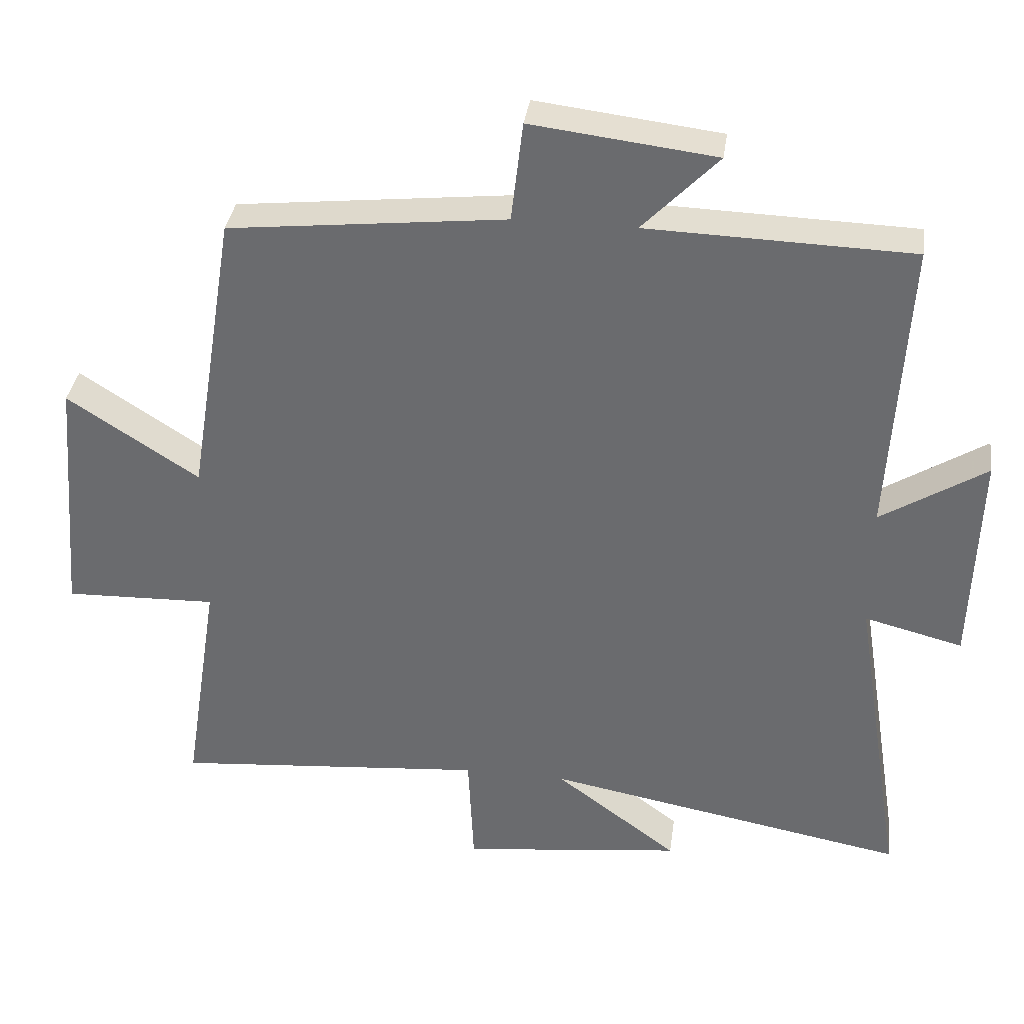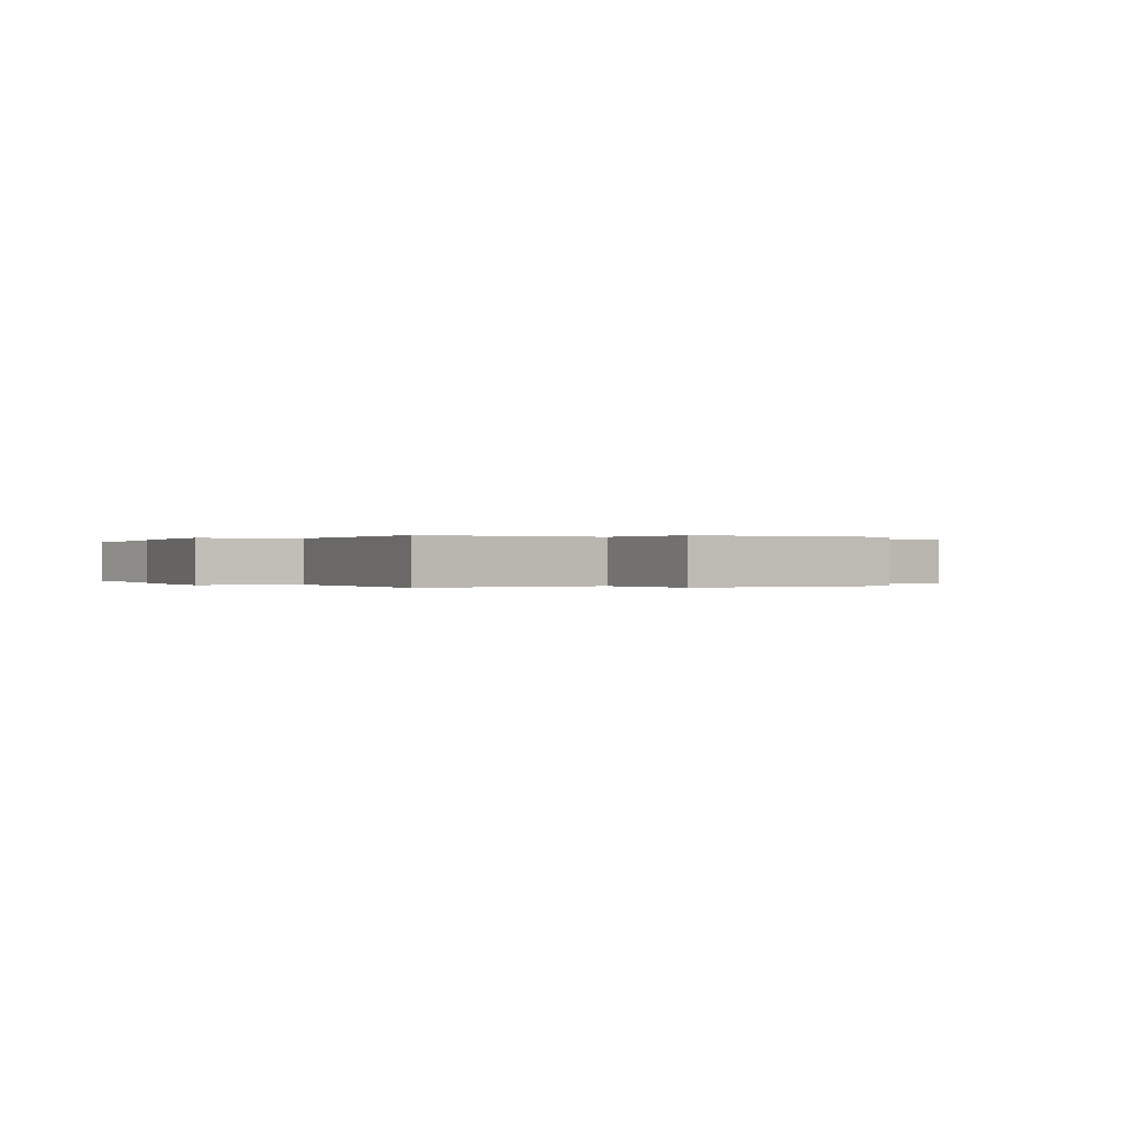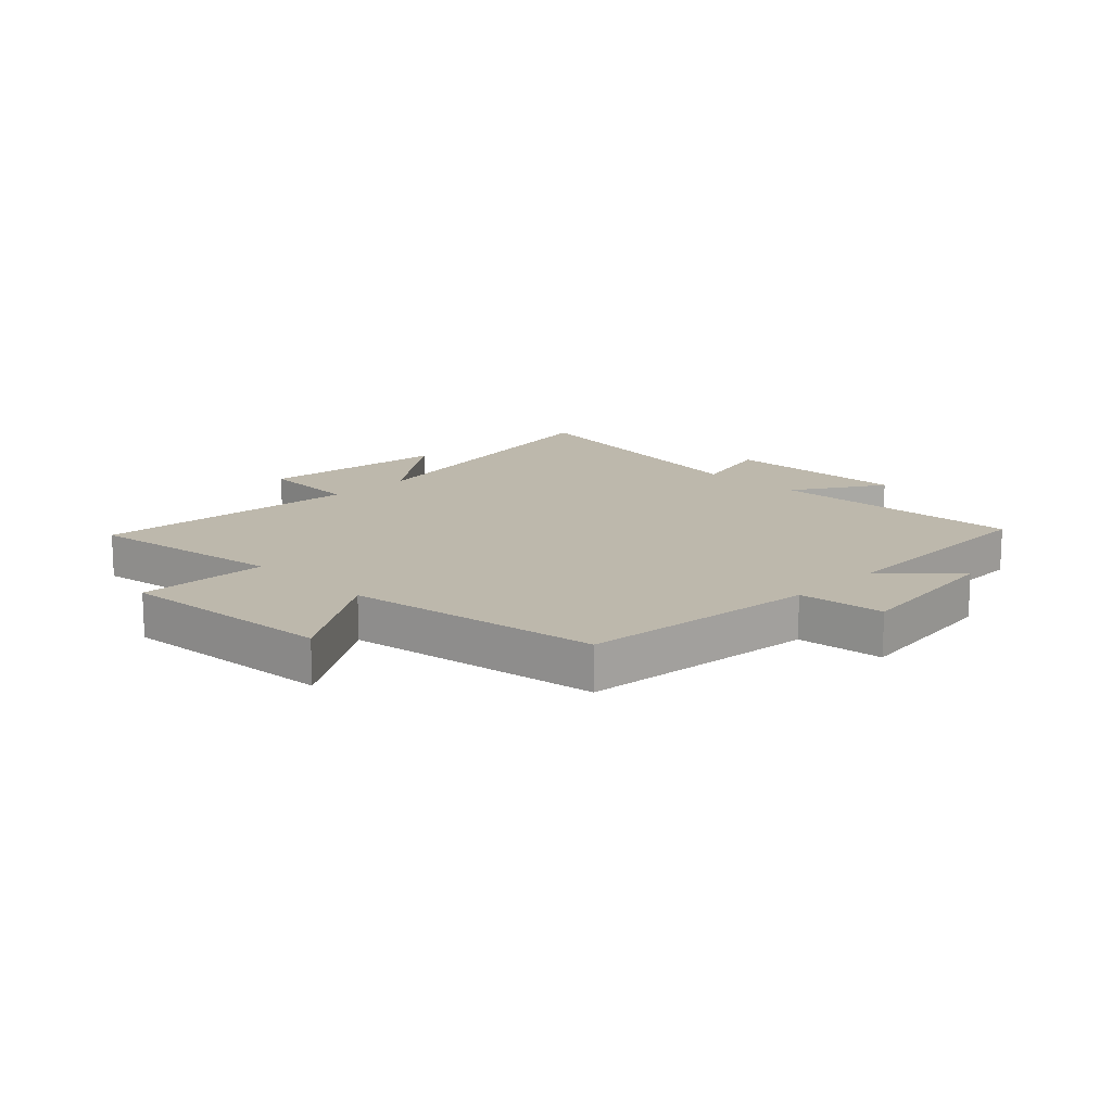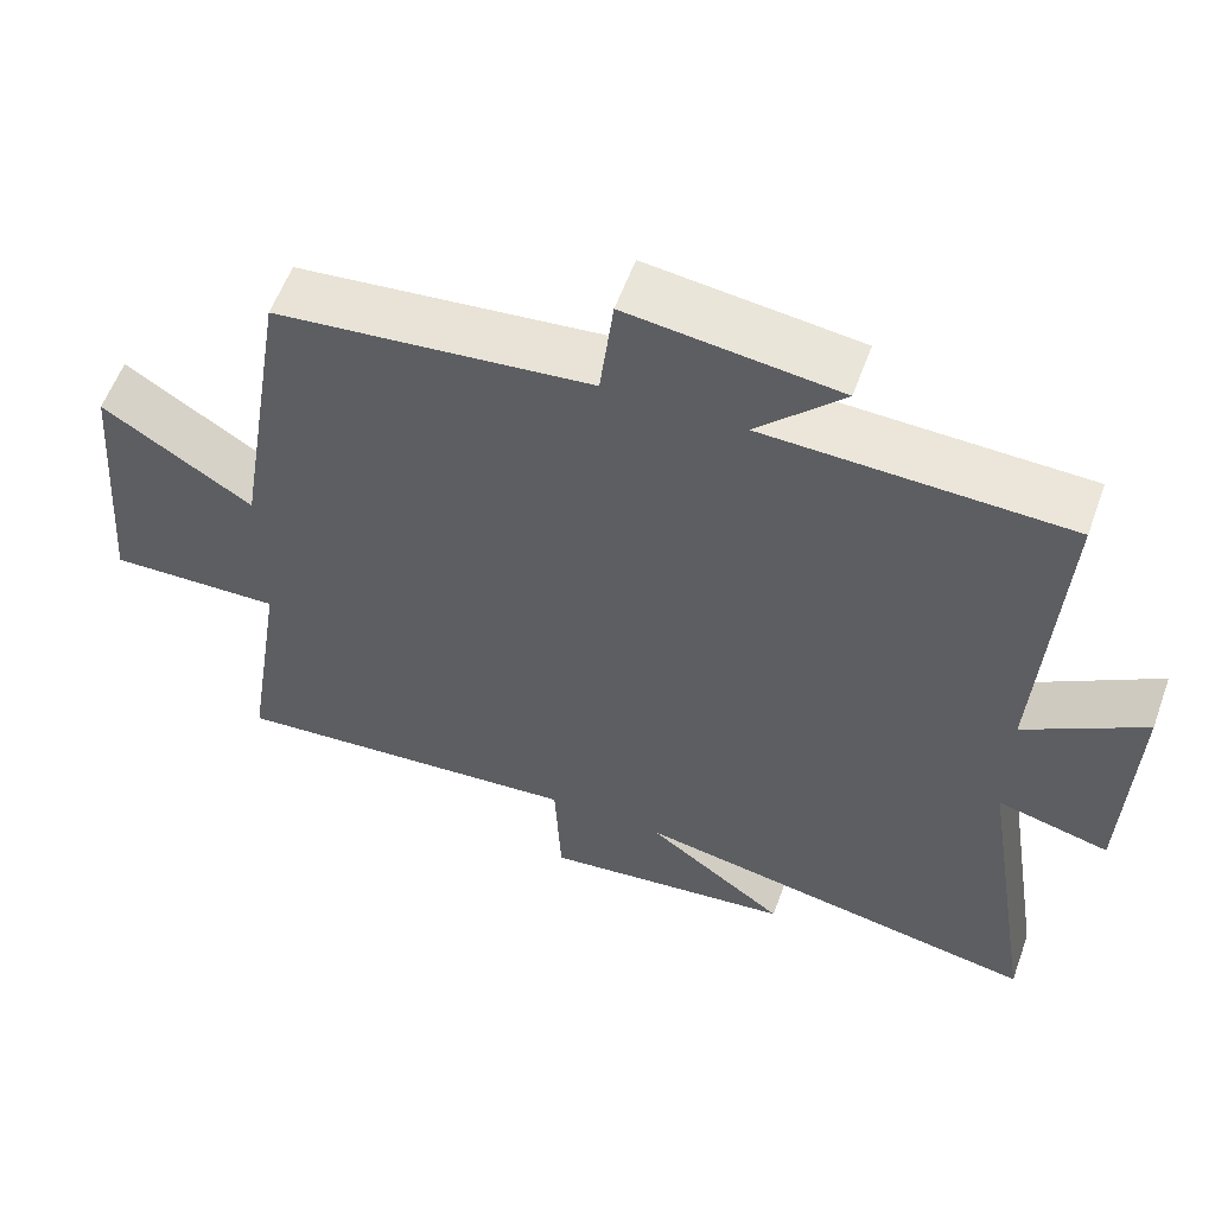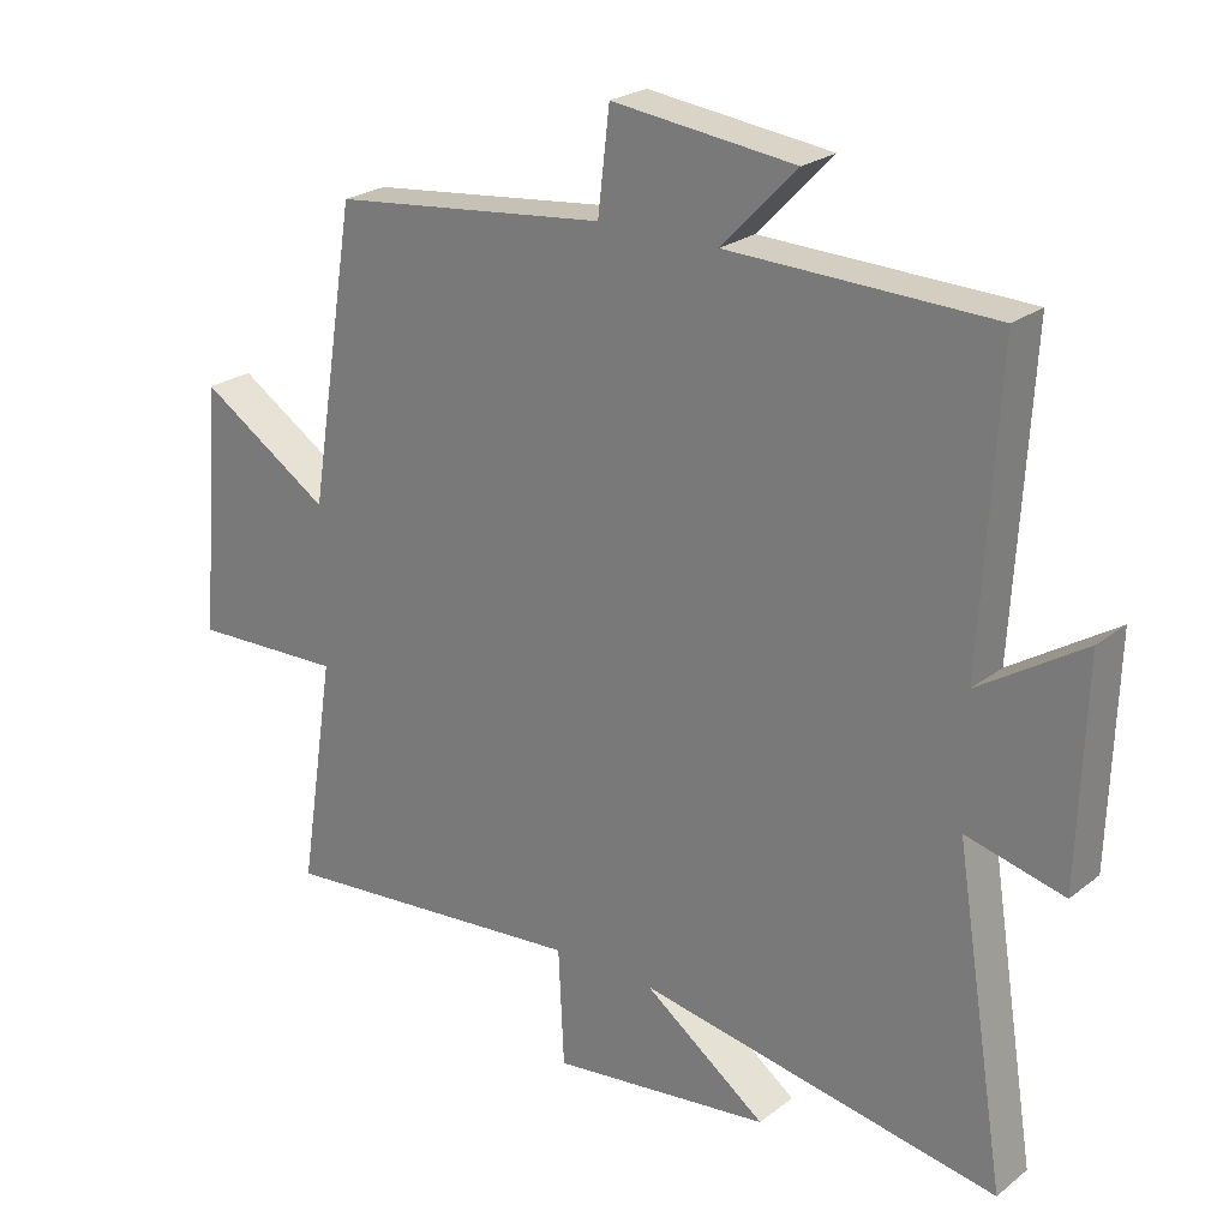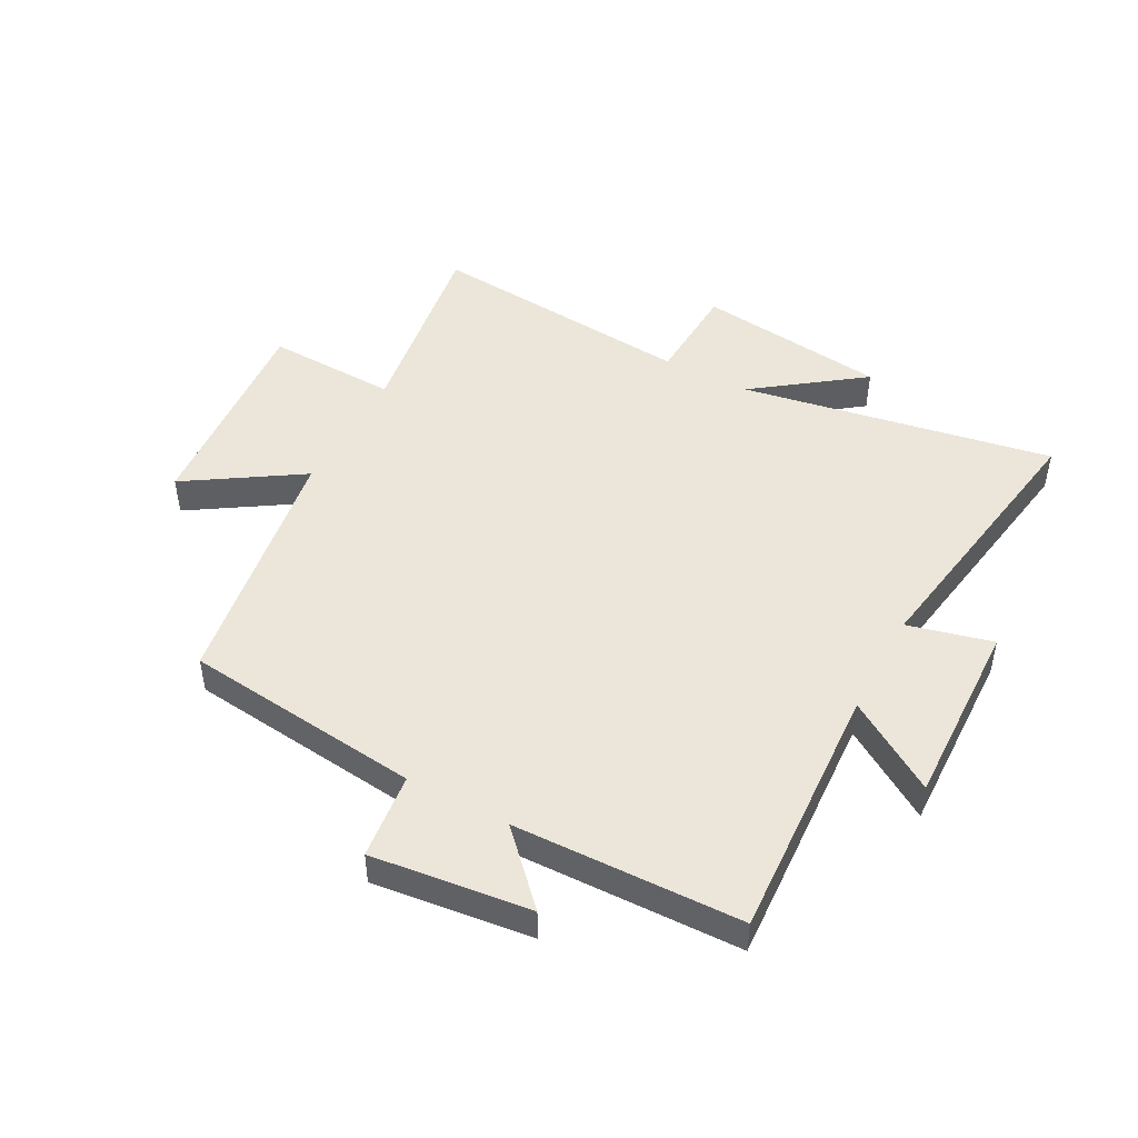
<metadata>
{"format":"obj","ext":"obj","renderer":"f3d","projection":"perspective","resolution":1024,"background":"white","views":[{"elev":35.5,"azim":7.9,"up":"+Z"},{"elev":0.0,"azim":-119.8,"up":"+Y"},{"elev":14.9,"azim":-45.2,"up":"+Y"},{"elev":57.9,"azim":19.9,"up":"+Z"},{"elev":23.9,"azim":38.1,"up":"+Z"},{"elev":47.6,"azim":28.3,"up":"+Y"}]}
</metadata>
<code>
v 0.525 0.07 0.489
v 0.5 0.07 0.055
v 0.652 0.07 0.151
v 0.642 0.07 -0.165
v 0.5 0.07 -0.129
v 0.574 0.07 -0.595
v 0.05 0.07 -0.5
v 0.228 0.07 -0.632
v -0.092 0.07 -0.67
v -0.1 0.07 -0.5
v -0.552 0.07 -0.539
v -0.5 0.07 -0.204
v -0.72 0.07 -0.211
v -0.69 0.07 0.153
v -0.5 0.07 0.03
v -0.431 0.07 0.456
v -0.031 0.07 0.5
v -0.014 0.07 0.645
v 0.252 0.07 0.613
v 0.143 0.07 0.5
v 0.525 0 0.489
v 0.5 0 0.055
v 0.652 0 0.151
v 0.642 0 -0.165
v 0.5 0 -0.129
v 0.574 0 -0.595
v 0.05 0 -0.5
v 0.228 0 -0.632
v -0.092 0 -0.67
v -0.1 0 -0.5
v -0.552 0 -0.539
v -0.5 0 -0.204
v -0.72 0 -0.211
v -0.69 0 0.153
v -0.5 0 0.03
v -0.431 0 0.456
v -0.031 0 0.5
v -0.014 0 0.645
v 0.252 0 0.613
v 0.143 0 0.5
f 17 18 19 20
f 20 1 2
f 17 20 2
f 16 17 2
f 15 16 2
f 12 13 14 15
f 12 15 2
f 10 11 12 2
f 7 8 9 10
f 7 10 2 3
f 5 6 7
f 5 7 3
f 3 4 5
f 40 39 38 37
f 22 21 40
f 22 40 37
f 22 37 36
f 22 36 35
f 35 34 33 32
f 22 35 32
f 22 32 31 30
f 30 29 28 27
f 23 22 30 27
f 27 26 25
f 23 27 25
f 25 24 23
f 1 21 22 2
f 2 22 23 3
f 3 23 24 4
f 4 24 25 5
f 5 25 26 6
f 6 26 27 7
f 7 27 28 8
f 8 28 29 9
f 9 29 30 10
f 10 30 31 11
f 11 31 32 12
f 12 32 33 13
f 13 33 34 14
f 14 34 35 15
f 15 35 36 16
f 16 36 37 17
f 17 37 38 18
f 18 38 39 19
f 19 39 40 20
f 20 40 21 1

</code>
